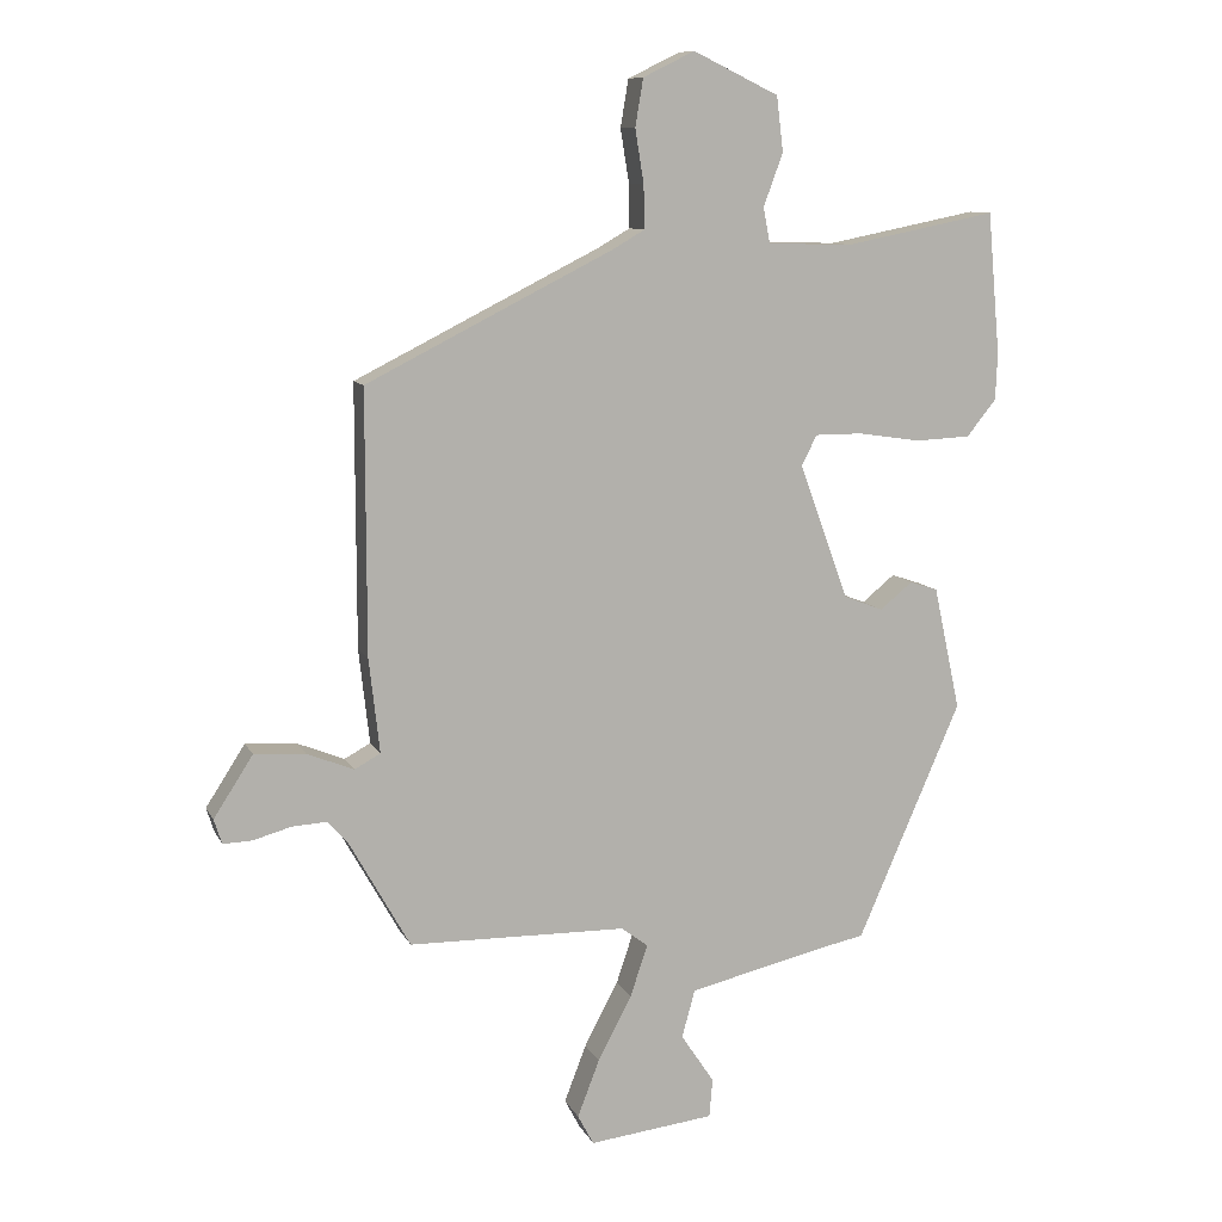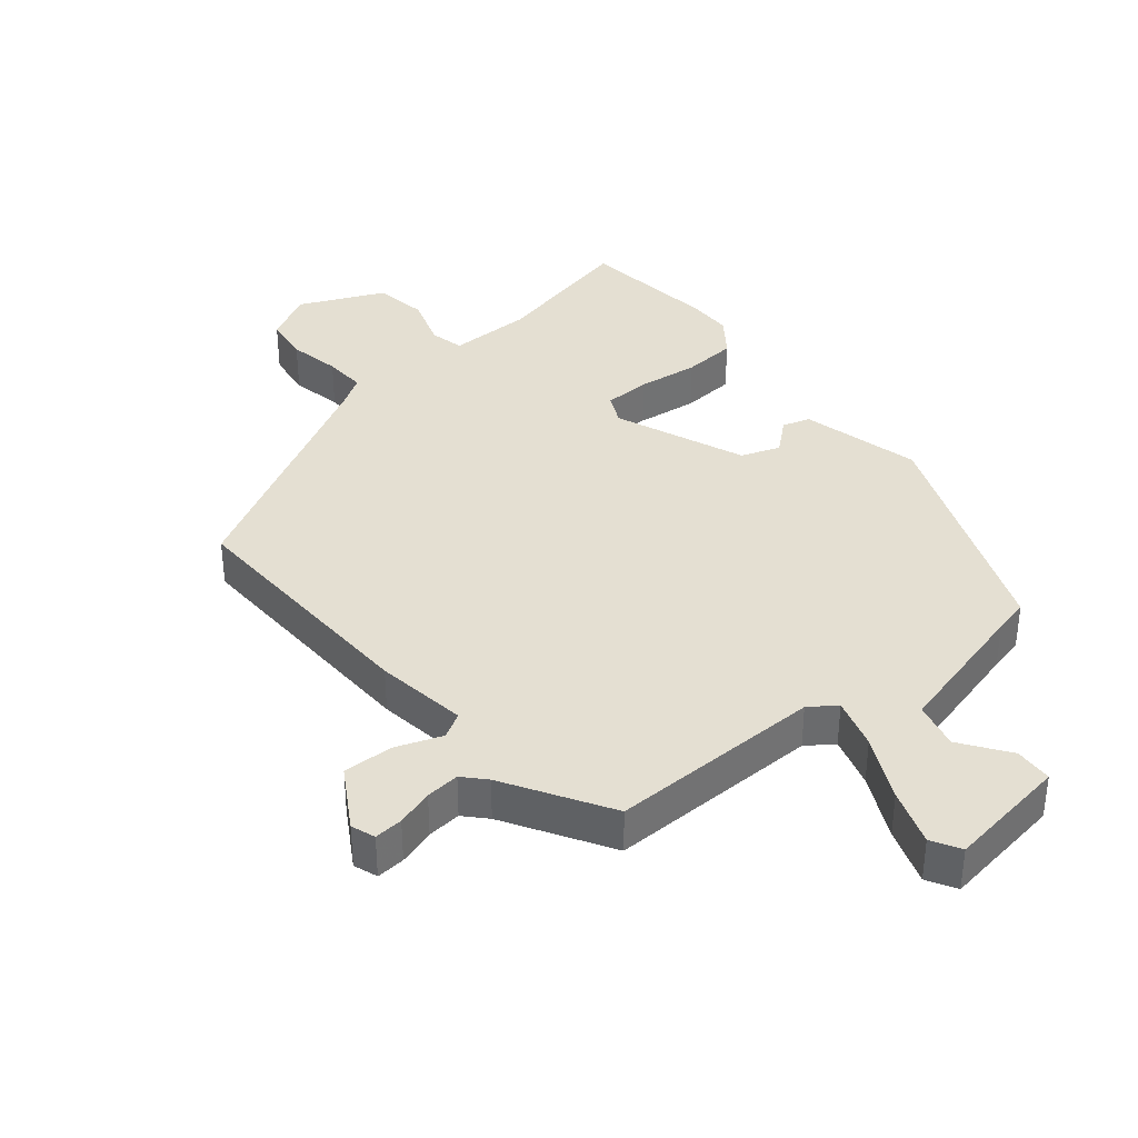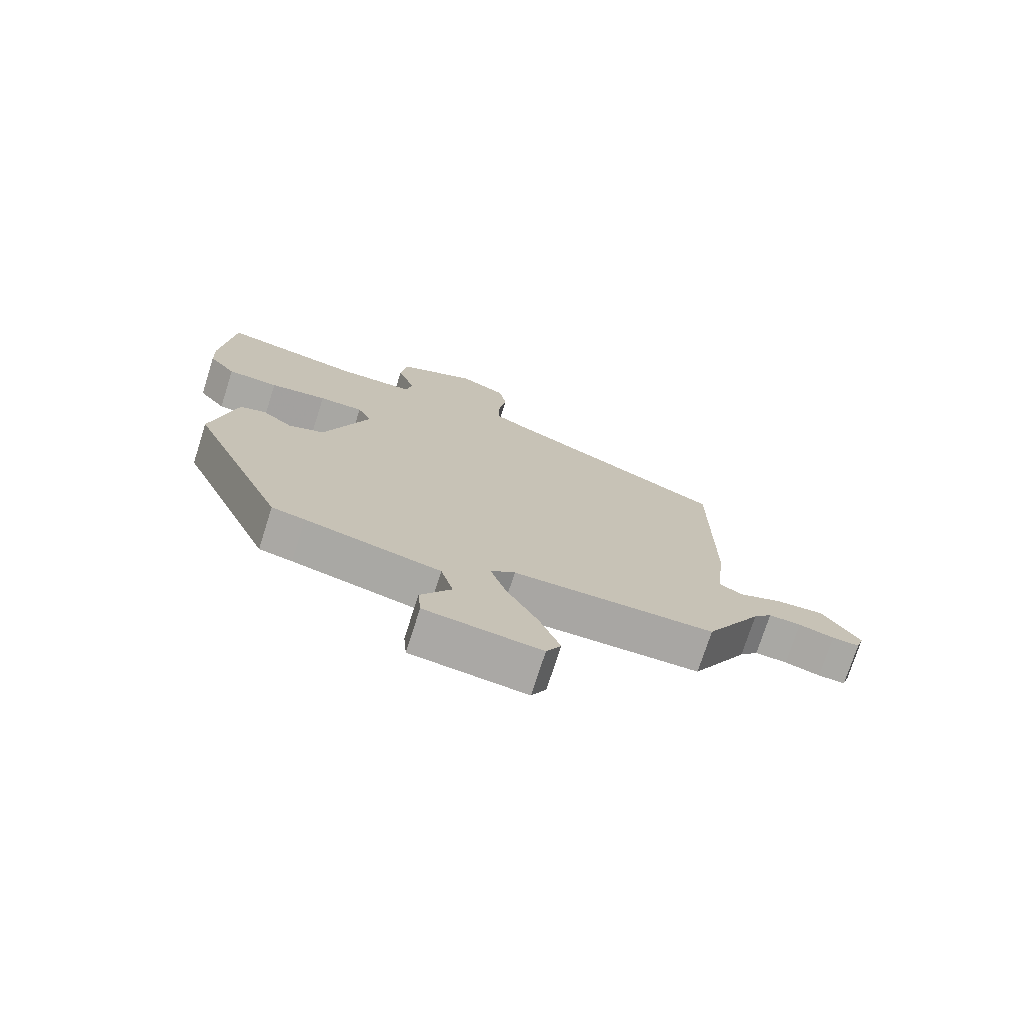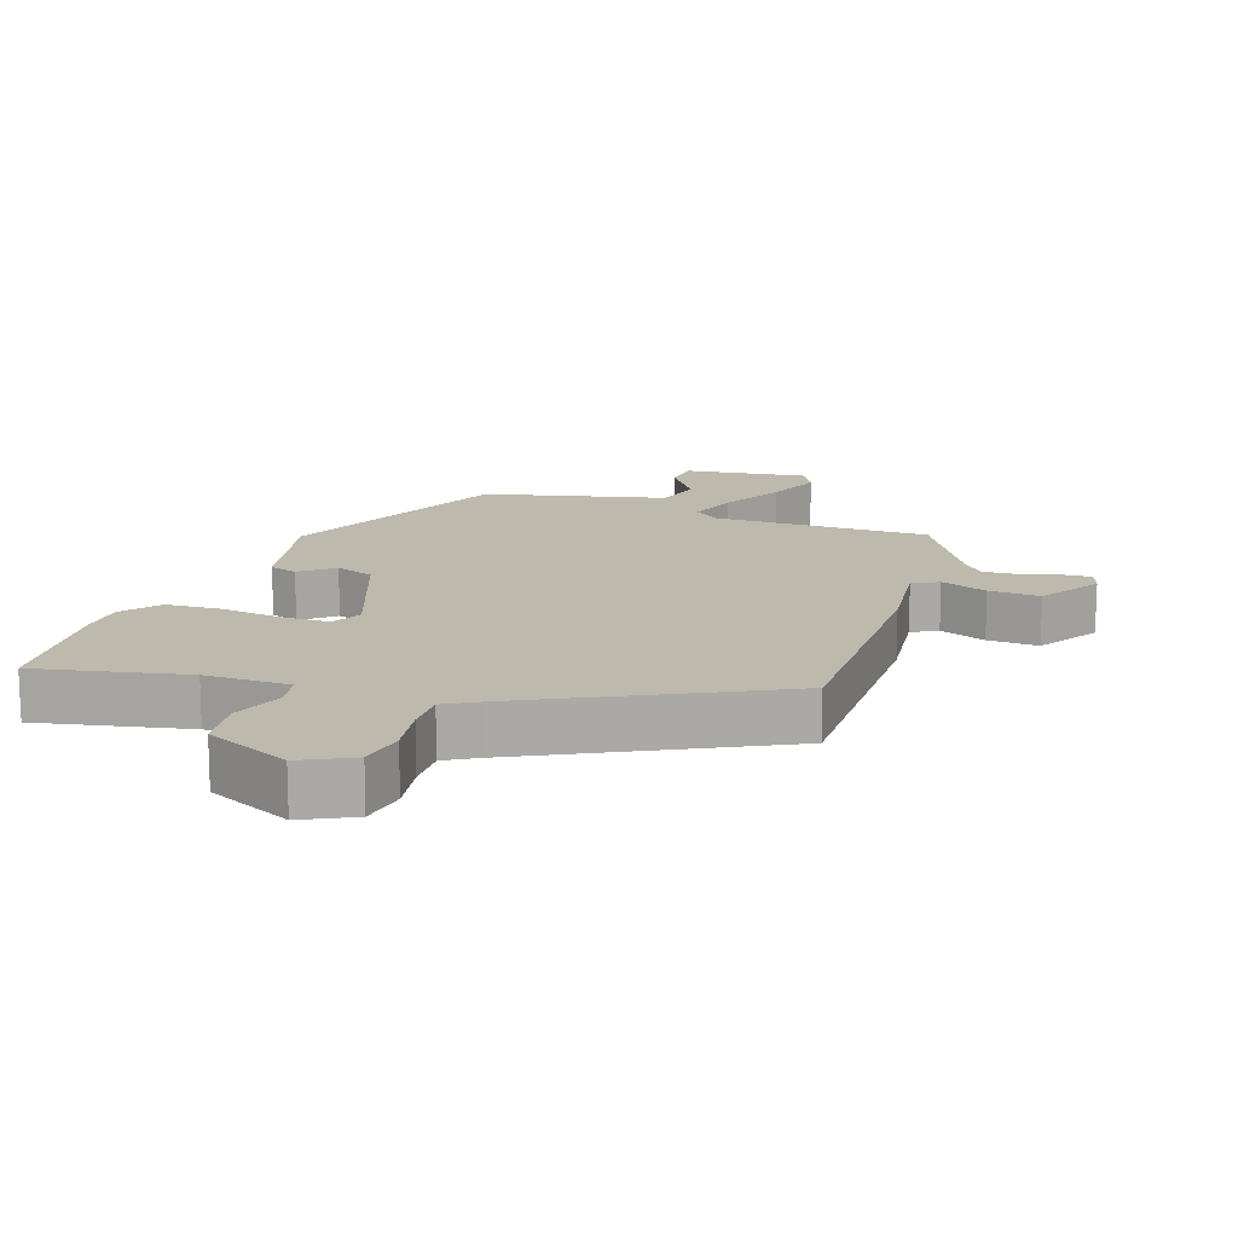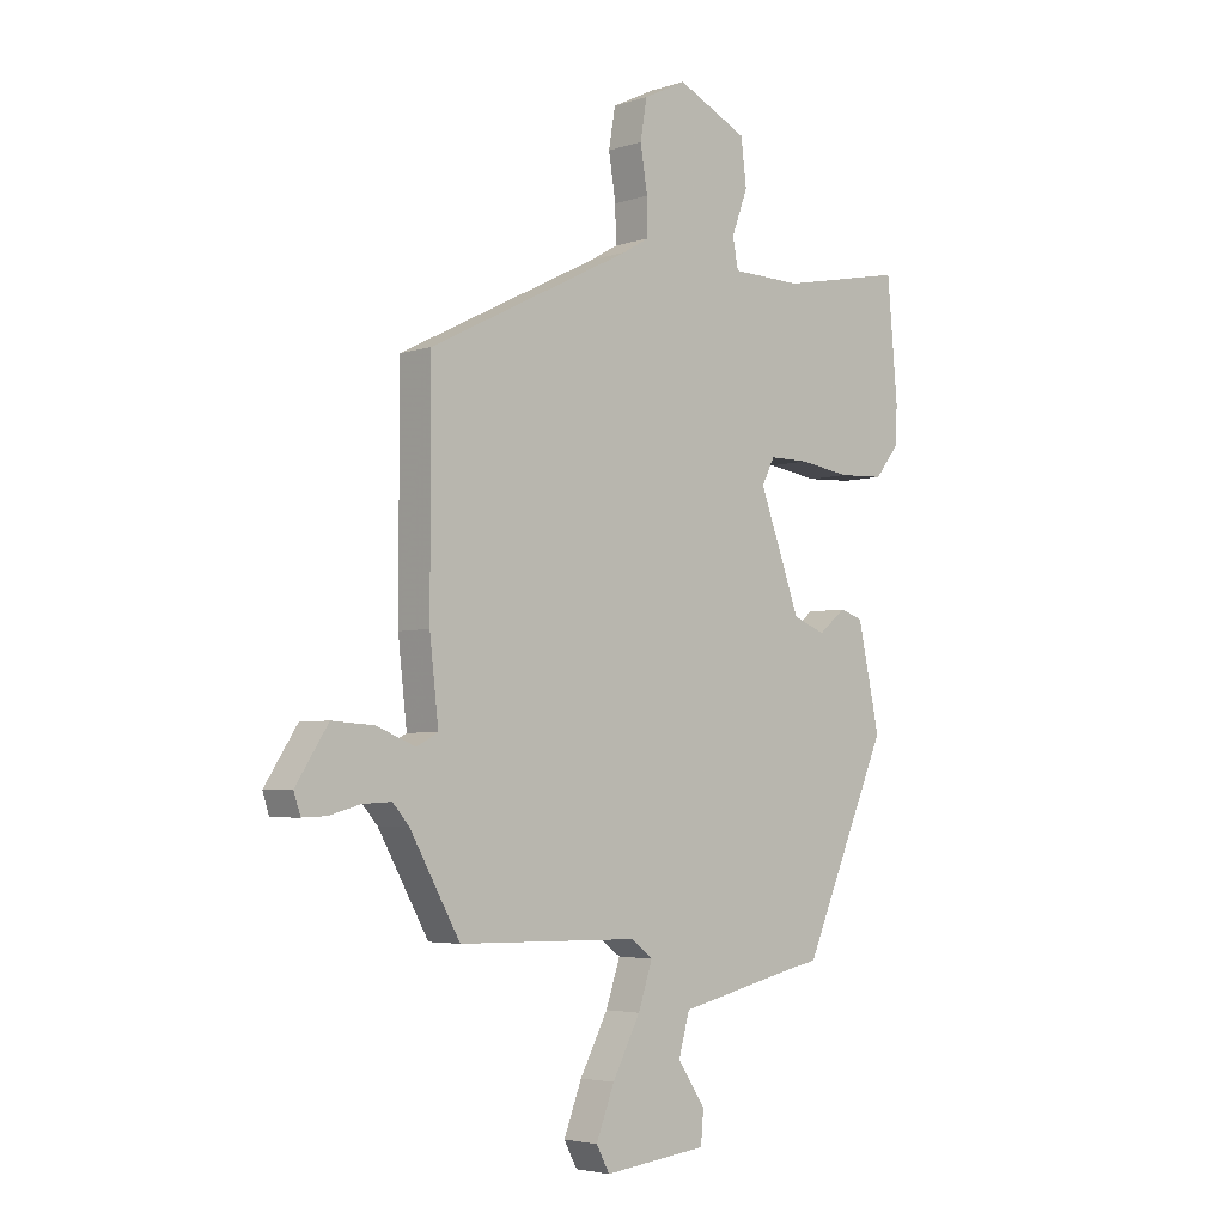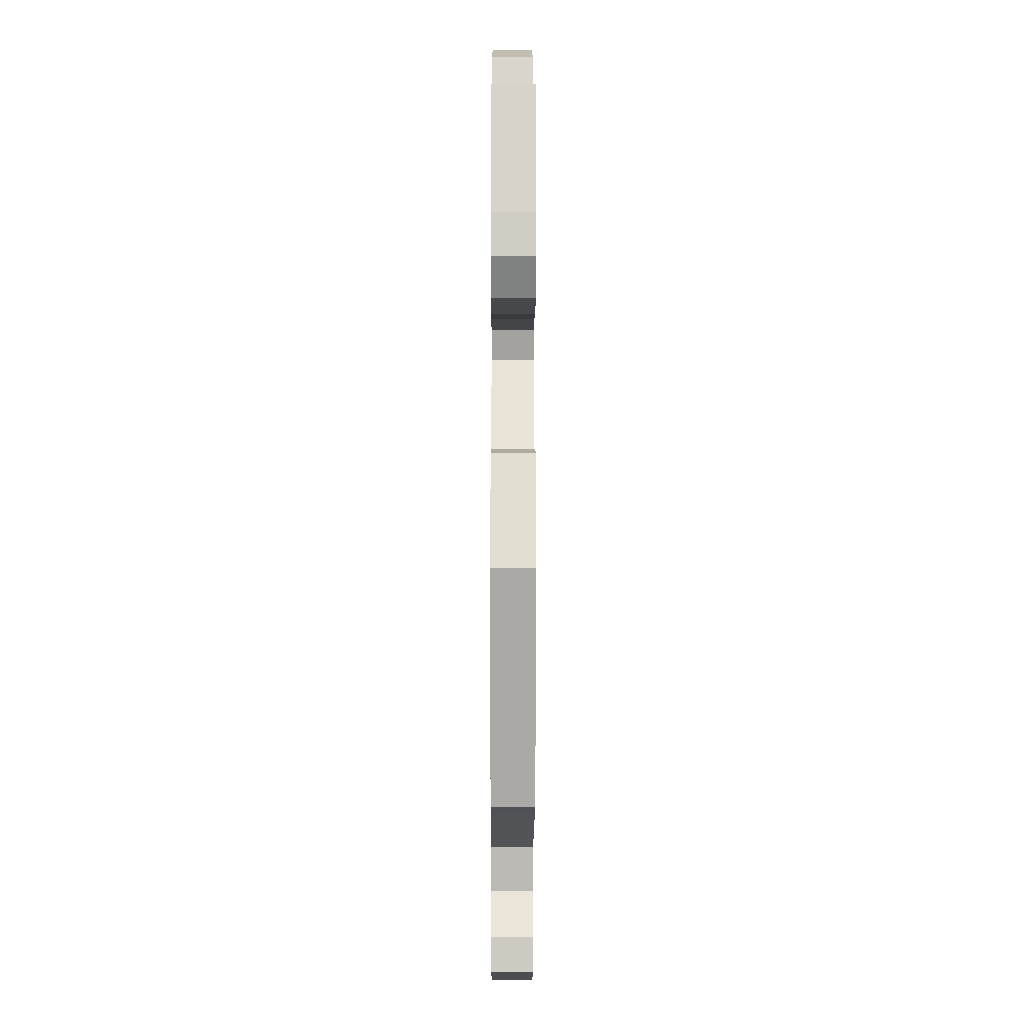
<metadata>
{"format":"obj","ext":"obj","renderer":"f3d","projection":"perspective","resolution":1024,"background":"white","views":[{"elev":10.0,"azim":162.6,"up":"+Z"},{"elev":37.1,"azim":138.9,"up":"+Y"},{"elev":-74.5,"azim":-17.7,"up":"+Z"},{"elev":15.0,"azim":18.6,"up":"+Y"},{"elev":-4.1,"azim":137.0,"up":"+Z"},{"elev":-8.9,"azim":-90.2,"up":"+Z"}]}
</metadata>
<code>
v -0.512 0.07 0.366
v -0.493 0.07 0.579
v -0.267 0.07 0.534
v -0.139 0.07 0.537
v -0.129 0.07 0.59
v -0.158 0.07 0.669
v -0.148 0.07 0.751
v -0.02 0.07 0.813
v 0.057 0.07 0.775
v 0.069 0.07 0.704
v 0.056 0.07 0.624
v 0.055 0.07 0.559
v 0.103 0.07 0.531
v 0.472 0.07 0.345
v 0.472 0.07 -0.048
v 0.456 0.07 -0.19
v 0.495 0.07 -0.211
v 0.565 0.07 -0.183
v 0.642 0.07 -0.178
v 0.701 0.07 -0.27
v 0.689 0.07 -0.307
v 0.645 0.07 -0.305
v 0.588 0.07 -0.289
v 0.536 0.07 -0.286
v 0.506 0.07 -0.32
v 0.415 0.07 -0.482
v 0.088 0.07 -0.487
v 0.048 0.07 -0.517
v 0.074 0.07 -0.595
v 0.125 0.07 -0.692
v 0.158 0.07 -0.778
v 0.134 0.07 -0.823
v -0.054 0.07 -0.801
v -0.059 0.07 -0.743
v -0.009 0.07 -0.668
v -0.029 0.07 -0.596
v -0.249 0.07 -0.545
v -0.303 0.07 -0.534
v -0.458 0.07 -0.178
v -0.418 0.07 0.007
v -0.376 0.07 0.021
v -0.327 0.07 -0.019
v -0.268 0.07 0.004
v -0.194 0.07 0.206
v -0.217 0.07 0.252
v -0.289 0.07 0.252
v -0.382 0.07 0.238
v -0.465 0.07 0.242
v -0.509 0.07 0.297
v -0.512 0 0.366
v -0.493 0 0.579
v -0.267 0 0.534
v -0.139 0 0.537
v -0.129 0 0.59
v -0.158 0 0.669
v -0.148 0 0.751
v -0.02 0 0.813
v 0.057 0 0.775
v 0.069 0 0.704
v 0.056 0 0.624
v 0.055 0 0.559
v 0.103 0 0.531
v 0.472 0 0.345
v 0.472 0 -0.048
v 0.456 0 -0.19
v 0.495 0 -0.211
v 0.565 0 -0.183
v 0.642 0 -0.178
v 0.701 0 -0.27
v 0.689 0 -0.307
v 0.645 0 -0.305
v 0.588 0 -0.289
v 0.536 0 -0.286
v 0.506 0 -0.32
v 0.415 0 -0.482
v 0.088 0 -0.487
v 0.048 0 -0.517
v 0.074 0 -0.595
v 0.125 0 -0.692
v 0.158 0 -0.778
v 0.134 0 -0.823
v -0.054 0 -0.801
v -0.059 0 -0.743
v -0.009 0 -0.668
v -0.029 0 -0.596
v -0.249 0 -0.545
v -0.303 0 -0.534
v -0.458 0 -0.178
v -0.418 0 0.007
v -0.376 0 0.021
v -0.327 0 -0.019
v -0.268 0 0.004
v -0.194 0 0.206
v -0.217 0 0.252
v -0.289 0 0.252
v -0.382 0 0.238
v -0.465 0 0.242
v -0.509 0 0.297
f 1 2 3
f 49 1 3
f 48 49 3
f 47 48 3
f 46 47 3
f 45 46 3 4
f 44 45 4
f 40 41 42
f 39 40 42
f 38 39 42
f 37 38 42
f 36 37 42 43
f 33 34 35
f 32 33 35
f 31 32 35
f 30 31 35
f 29 30 35
f 28 29 35 36
f 25 26 27
f 24 25 27
f 21 22 23
f 20 21 23
f 19 20 23
f 18 19 23
f 17 18 23
f 16 17 23 24
f 13 14 15 16
f 12 13 16
f 9 10 11
f 8 9 11
f 7 8 11
f 6 7 11
f 5 6 11
f 5 11 12
f 4 5 12
f 44 4 12
f 43 44 12
f 36 43 12
f 28 36 12
f 27 28 12 16
f 16 24 27
f 52 51 50
f 52 50 98
f 52 98 97
f 52 97 96
f 52 96 95
f 53 52 95 94
f 53 94 93
f 91 90 89
f 91 89 88
f 91 88 87
f 91 87 86
f 92 91 86 85
f 84 83 82
f 84 82 81
f 84 81 80
f 84 80 79
f 84 79 78
f 85 84 78 77
f 76 75 74
f 76 74 73
f 72 71 70
f 72 70 69
f 72 69 68
f 72 68 67
f 72 67 66
f 73 72 66 65
f 65 64 63 62
f 65 62 61
f 60 59 58
f 60 58 57
f 60 57 56
f 60 56 55
f 60 55 54
f 61 60 54
f 61 54 53
f 61 53 93
f 61 93 92
f 61 92 85
f 61 85 77
f 65 61 77 76
f 76 73 65
f 1 50 51 2
f 2 51 52 3
f 3 52 53 4
f 4 53 54 5
f 5 54 55 6
f 6 55 56 7
f 7 56 57 8
f 8 57 58 9
f 9 58 59 10
f 10 59 60 11
f 11 60 61 12
f 12 61 62 13
f 13 62 63 14
f 14 63 64 15
f 15 64 65 16
f 16 65 66 17
f 17 66 67 18
f 18 67 68 19
f 19 68 69 20
f 20 69 70 21
f 21 70 71 22
f 22 71 72 23
f 23 72 73 24
f 24 73 74 25
f 25 74 75 26
f 26 75 76 27
f 27 76 77 28
f 28 77 78 29
f 29 78 79 30
f 30 79 80 31
f 31 80 81 32
f 32 81 82 33
f 33 82 83 34
f 34 83 84 35
f 35 84 85 36
f 36 85 86 37
f 37 86 87 38
f 38 87 88 39
f 39 88 89 40
f 40 89 90 41
f 41 90 91 42
f 42 91 92 43
f 43 92 93 44
f 44 93 94 45
f 45 94 95 46
f 46 95 96 47
f 47 96 97 48
f 48 97 98 49
f 49 98 50 1

</code>
